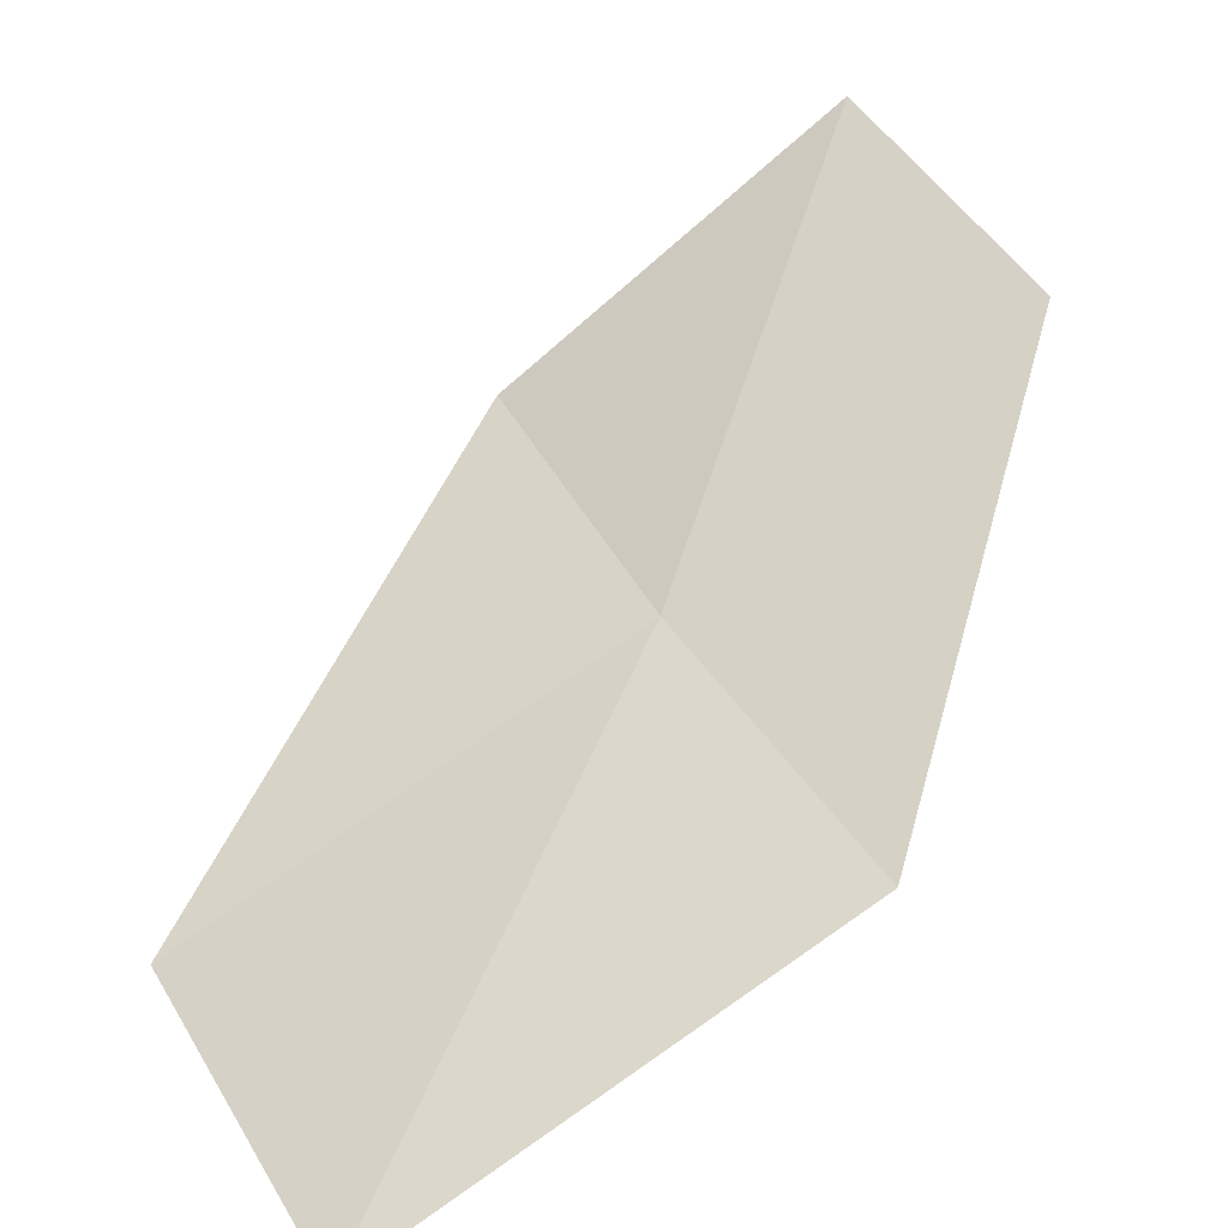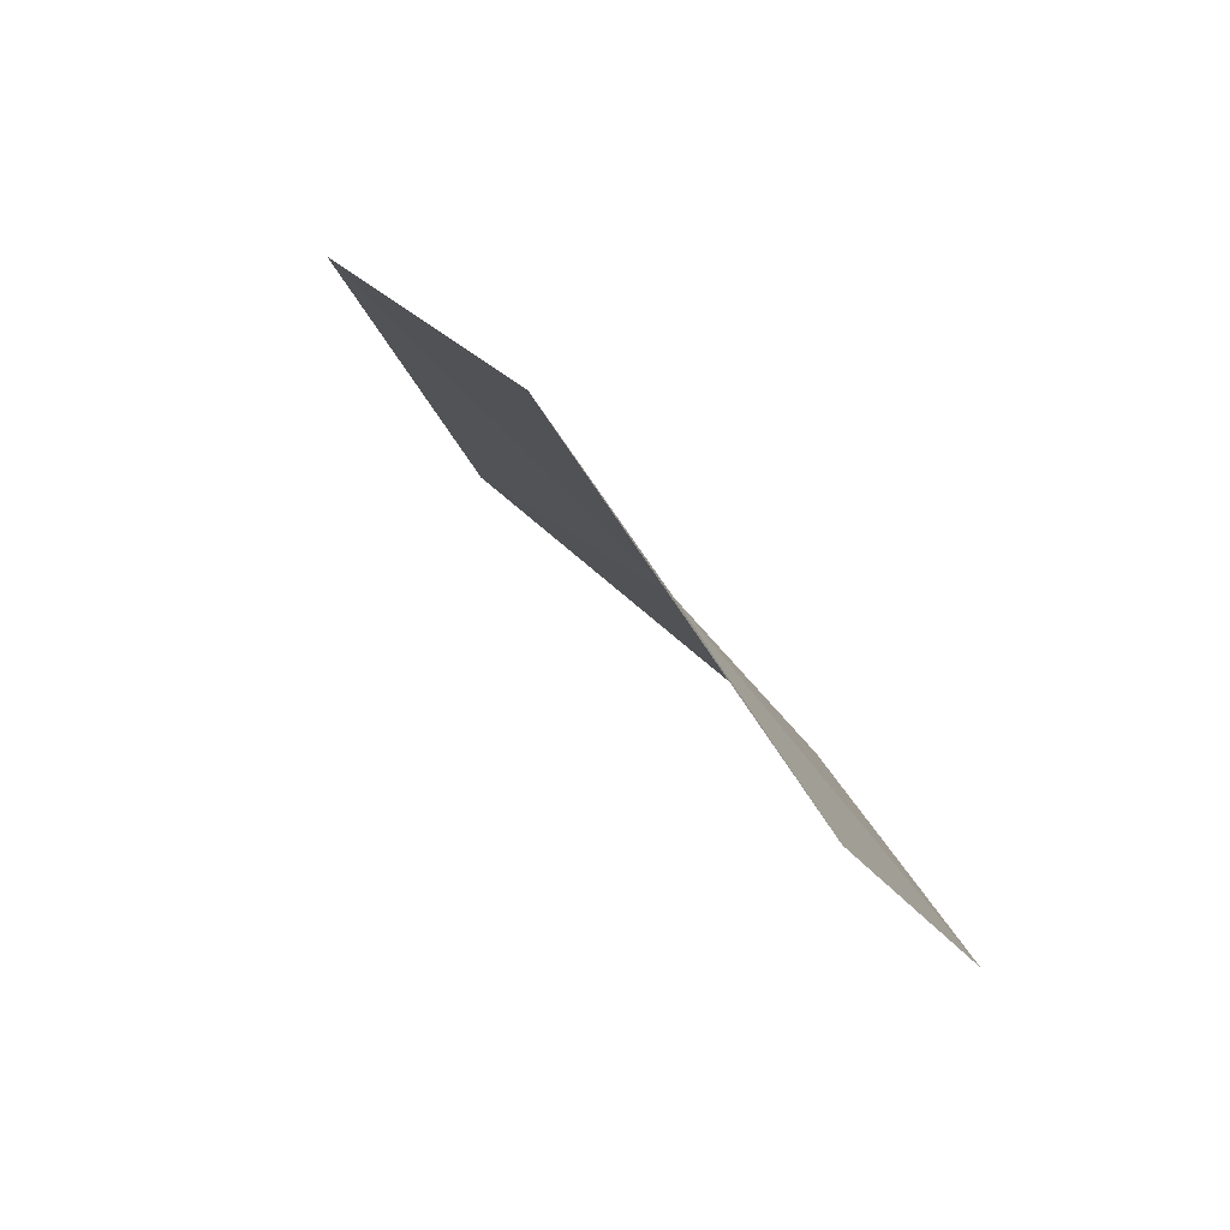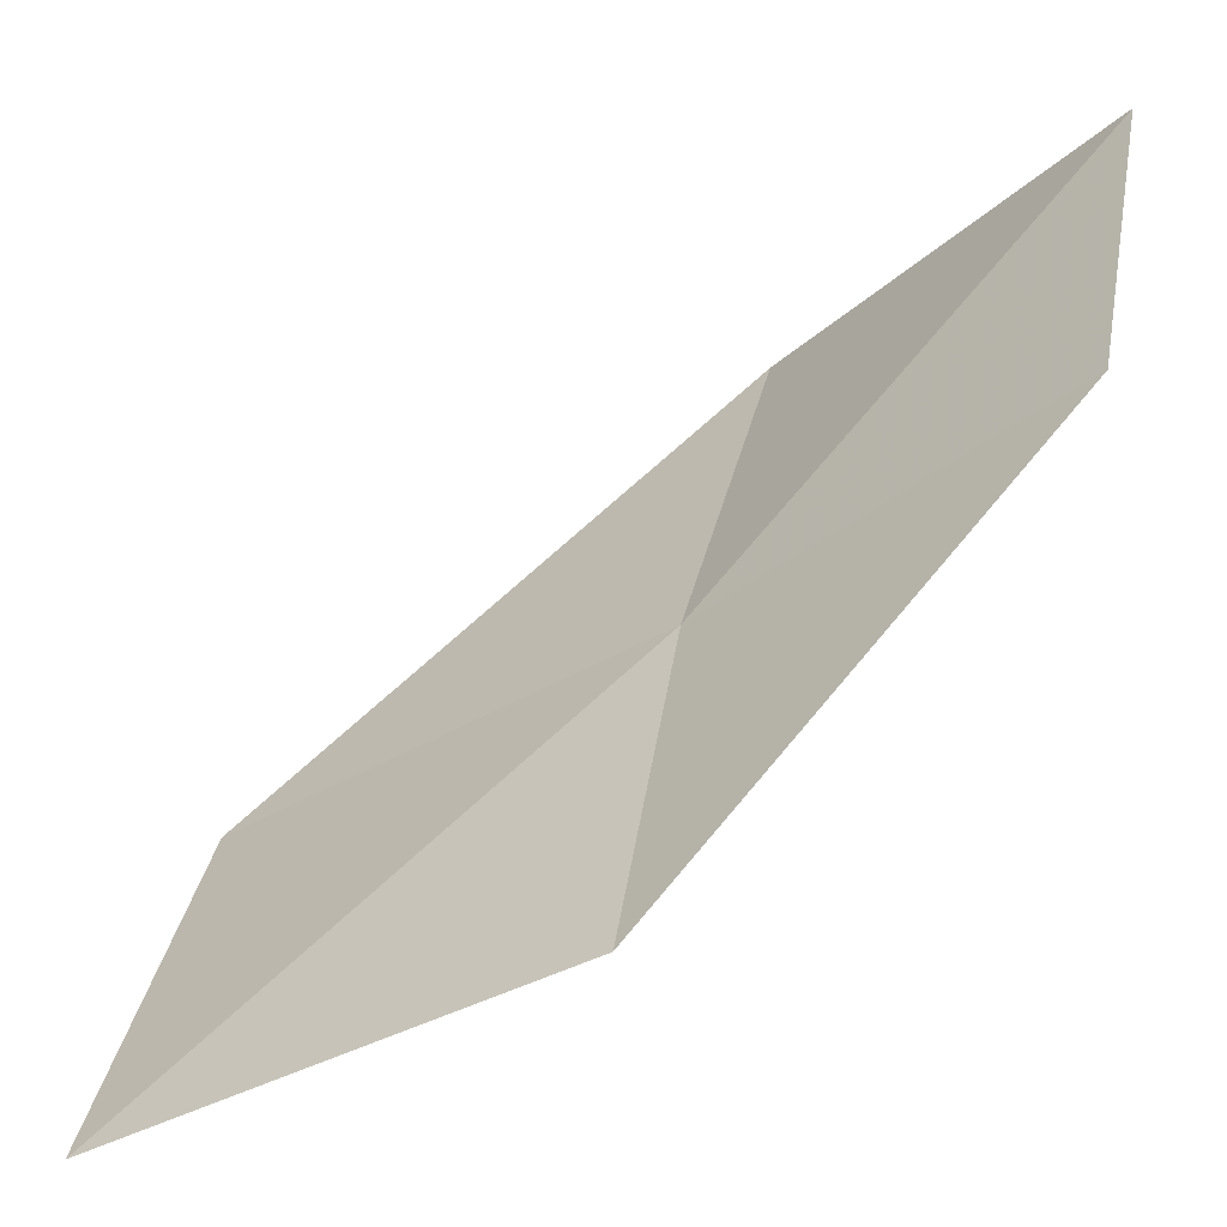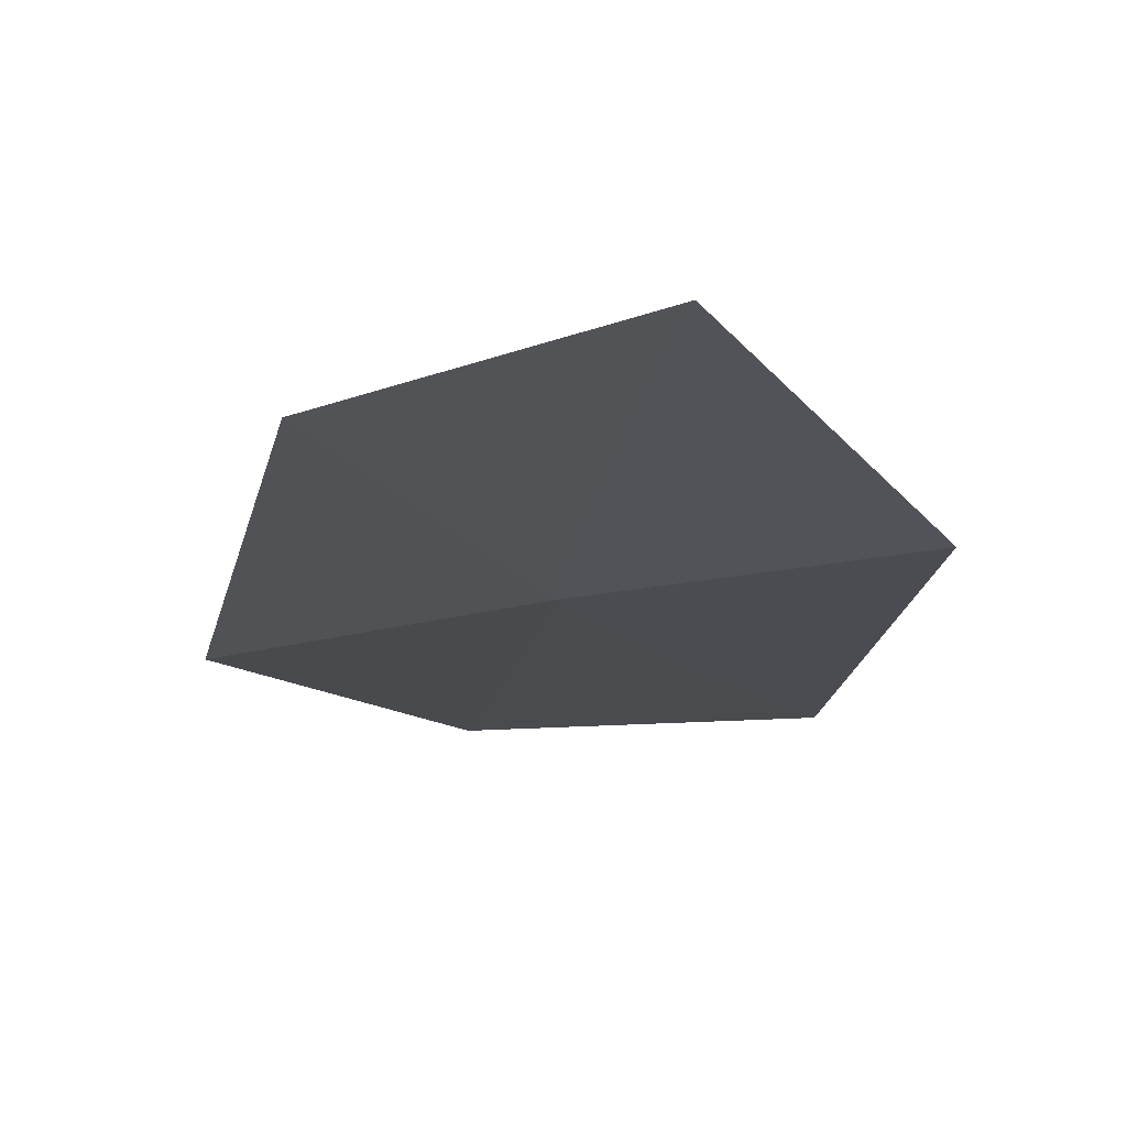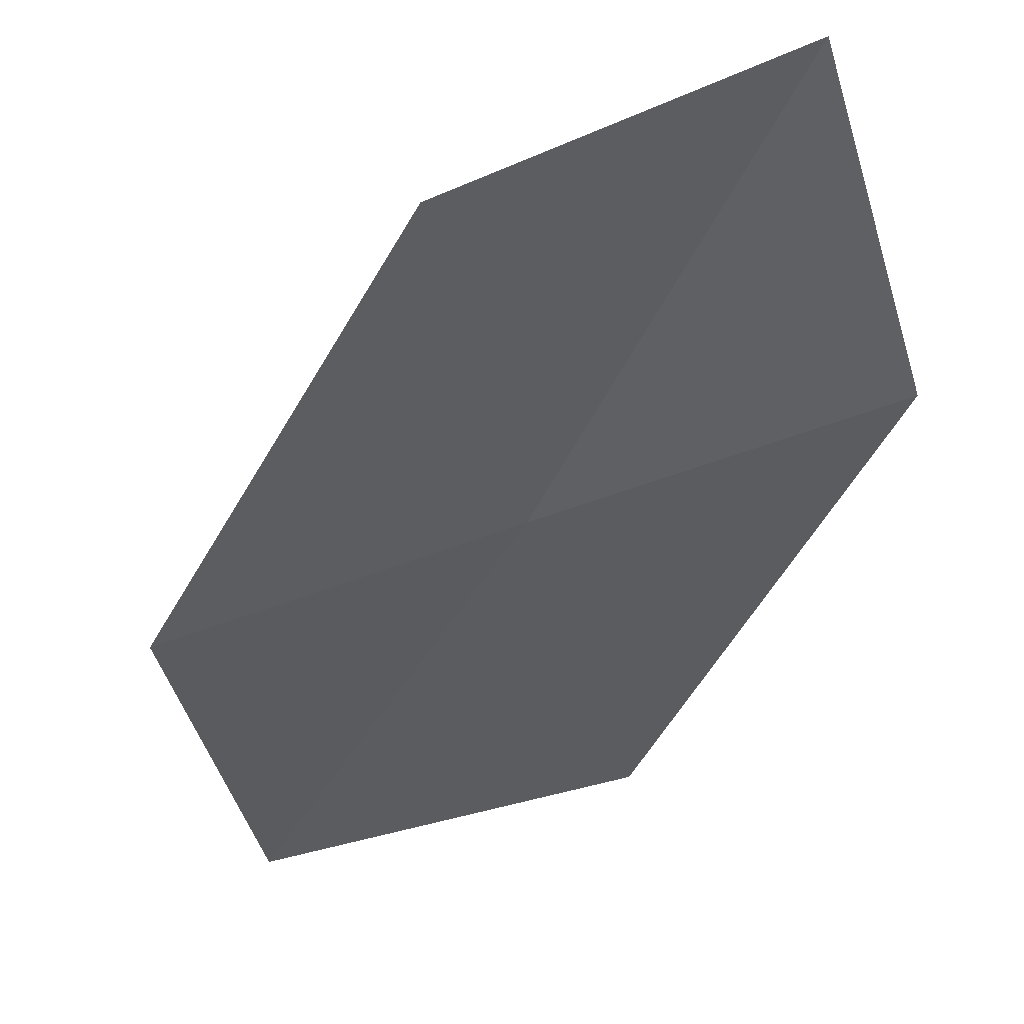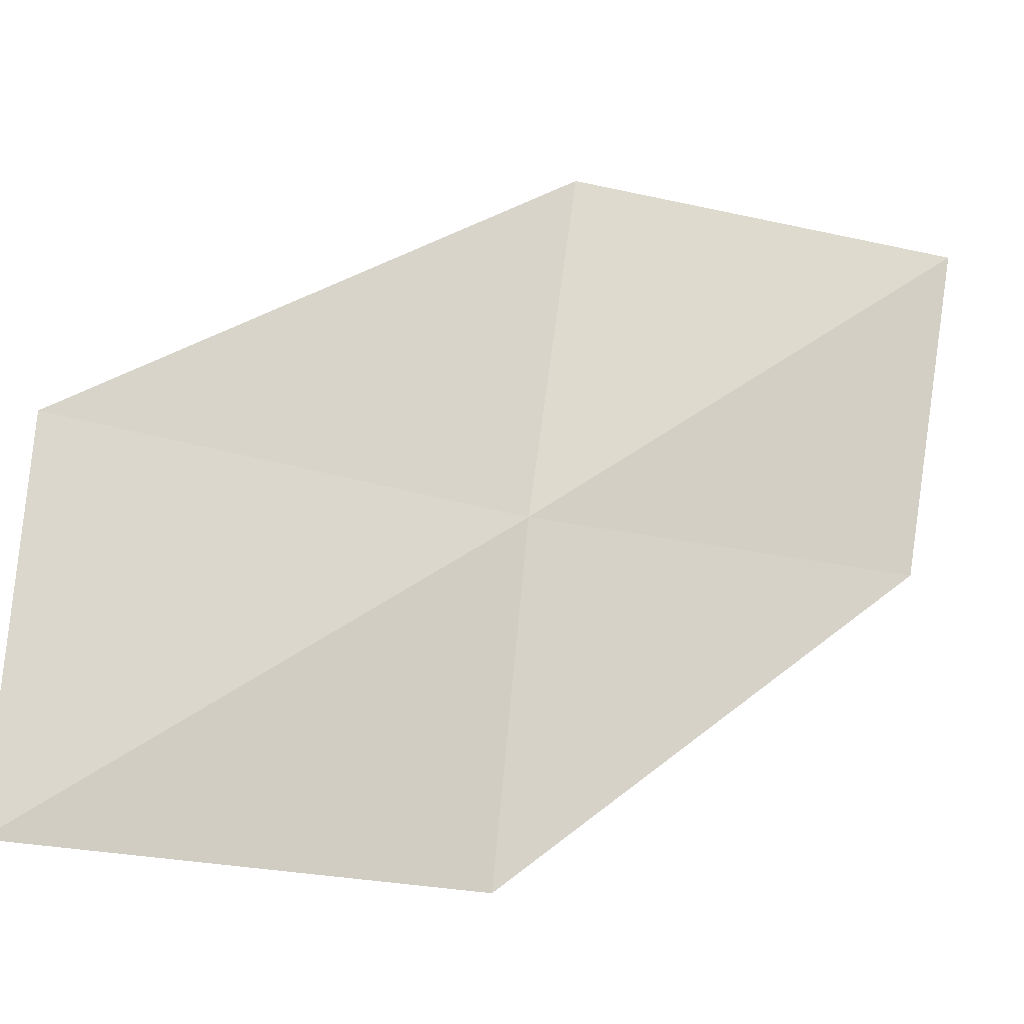
<metadata>
{"format":"obj","ext":"obj","renderer":"f3d","projection":"perspective","resolution":1024,"background":"white","views":[{"elev":15.6,"azim":-12.1,"up":"+Z"},{"elev":54.6,"azim":21.5,"up":"+Y"},{"elev":20.3,"azim":24.9,"up":"+Z"},{"elev":20.2,"azim":131.4,"up":"+Z"},{"elev":-3.3,"azim":109.8,"up":"+Z"},{"elev":-40.7,"azim":-53.6,"up":"+Y"}]}
</metadata>
<code>
v -9.586 -0.7161 13.18
v -9.777 0.2566 13.49
v -8.901 0.2349 14.21
v -8.677 -0.6477 13.85
v -10.74 -0.8032 12.49
v -9.316 -1.651 12.86
v -10.49 -1.859 12.23
f 1 3 2
f 1 4 3
f 1 2 5
f 1 6 4
f 1 5 7
f 1 7 6

</code>
